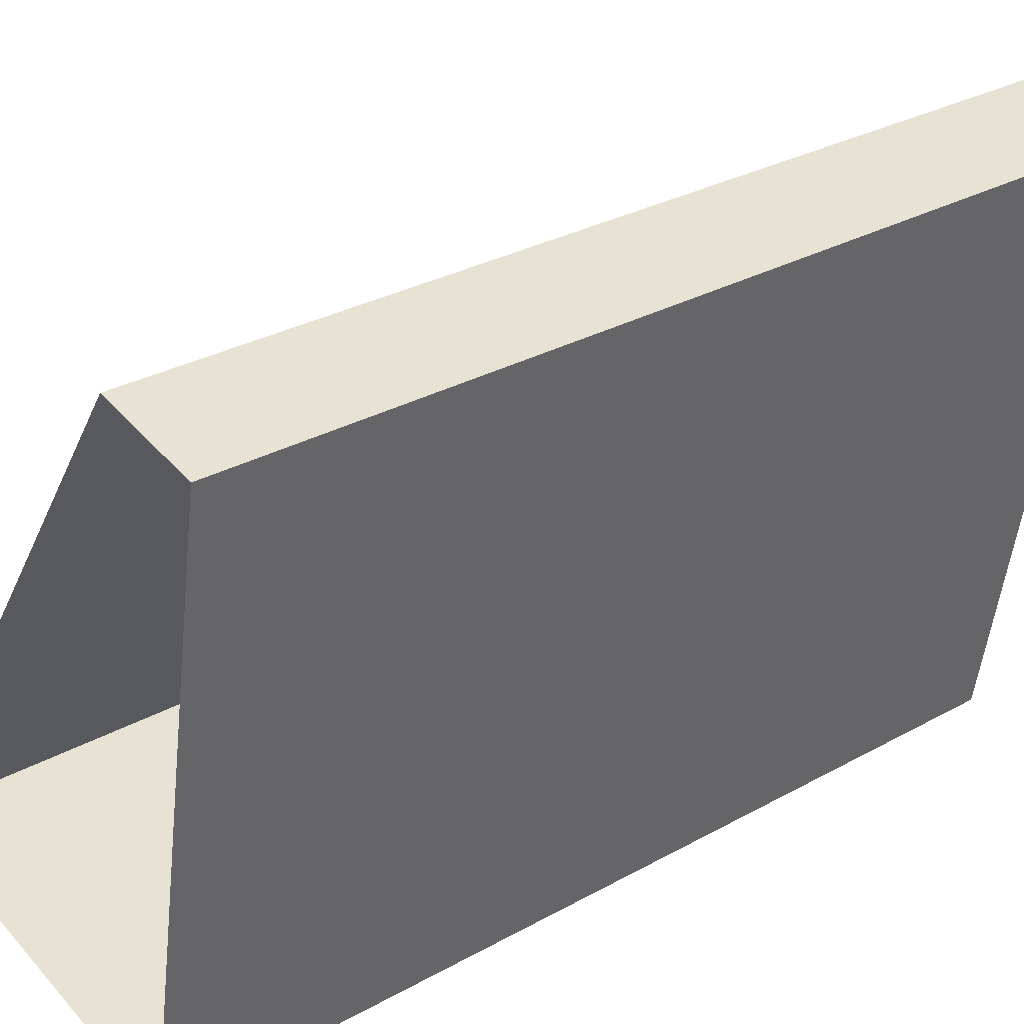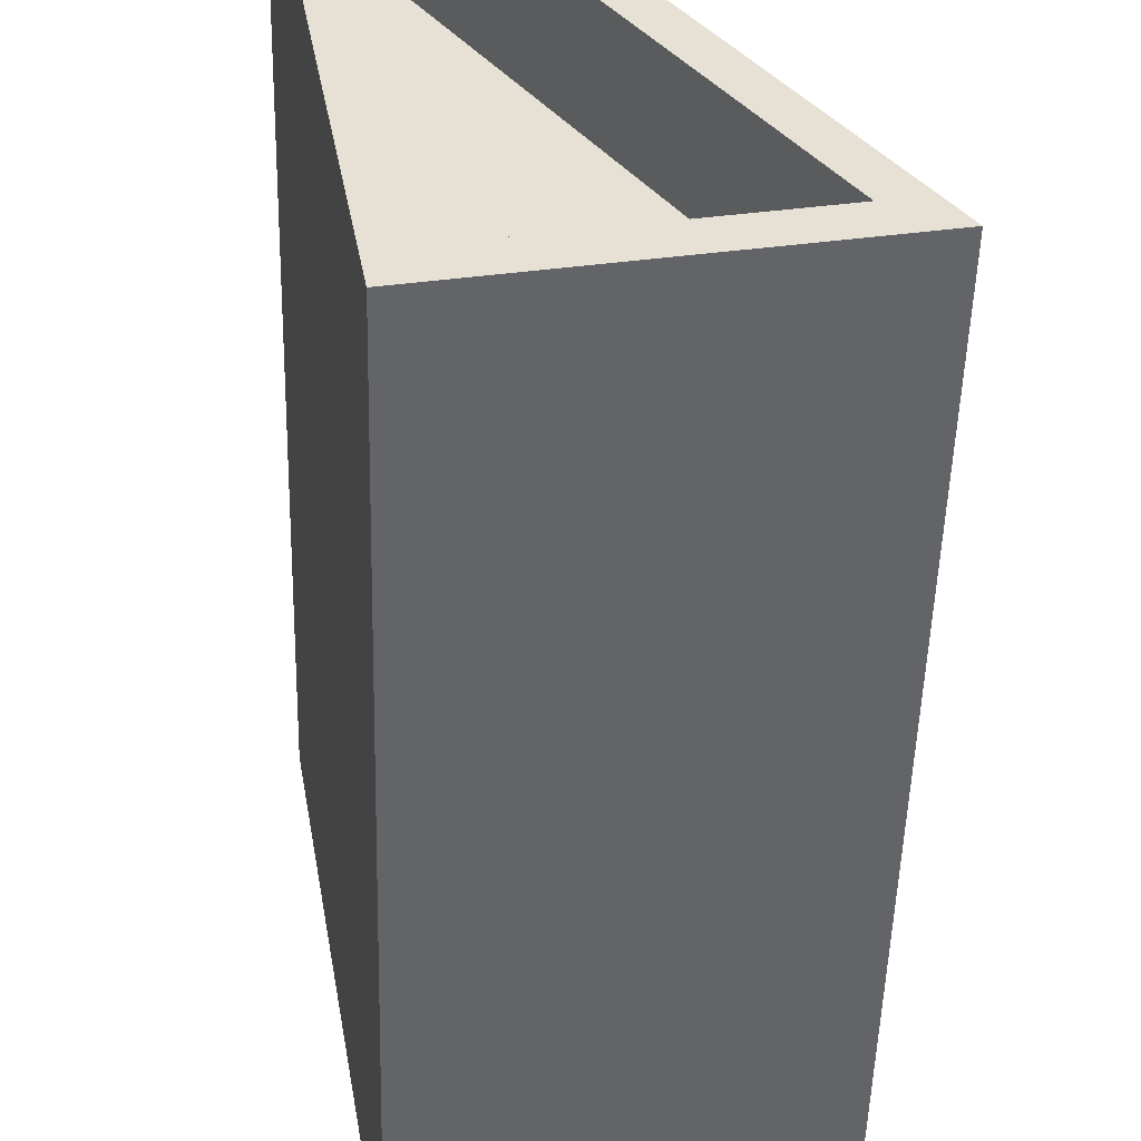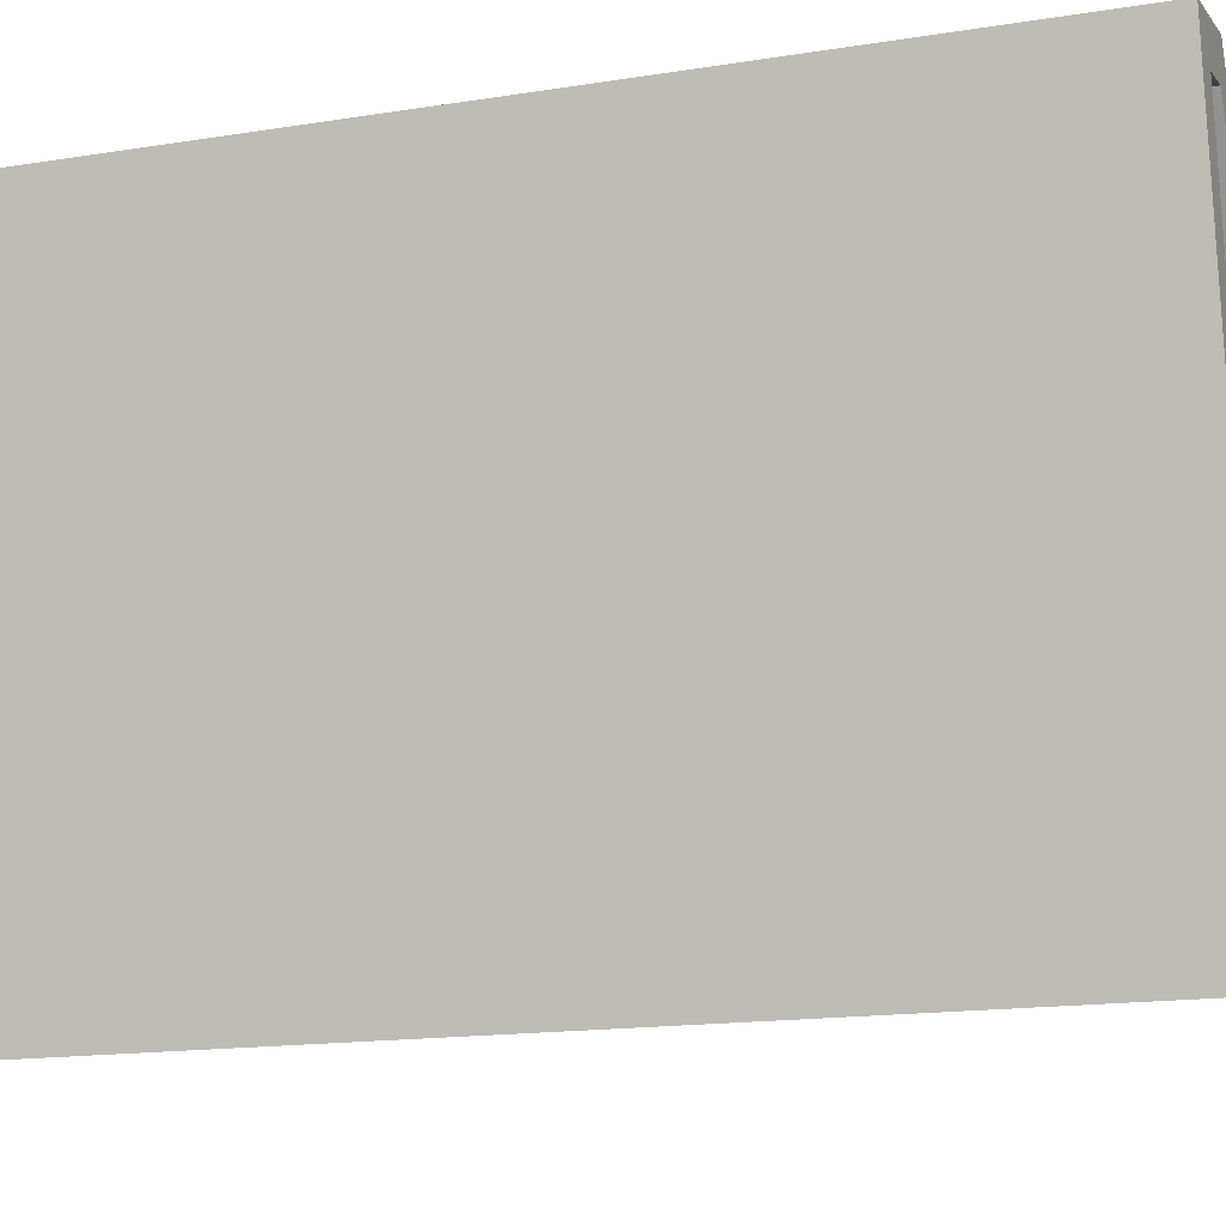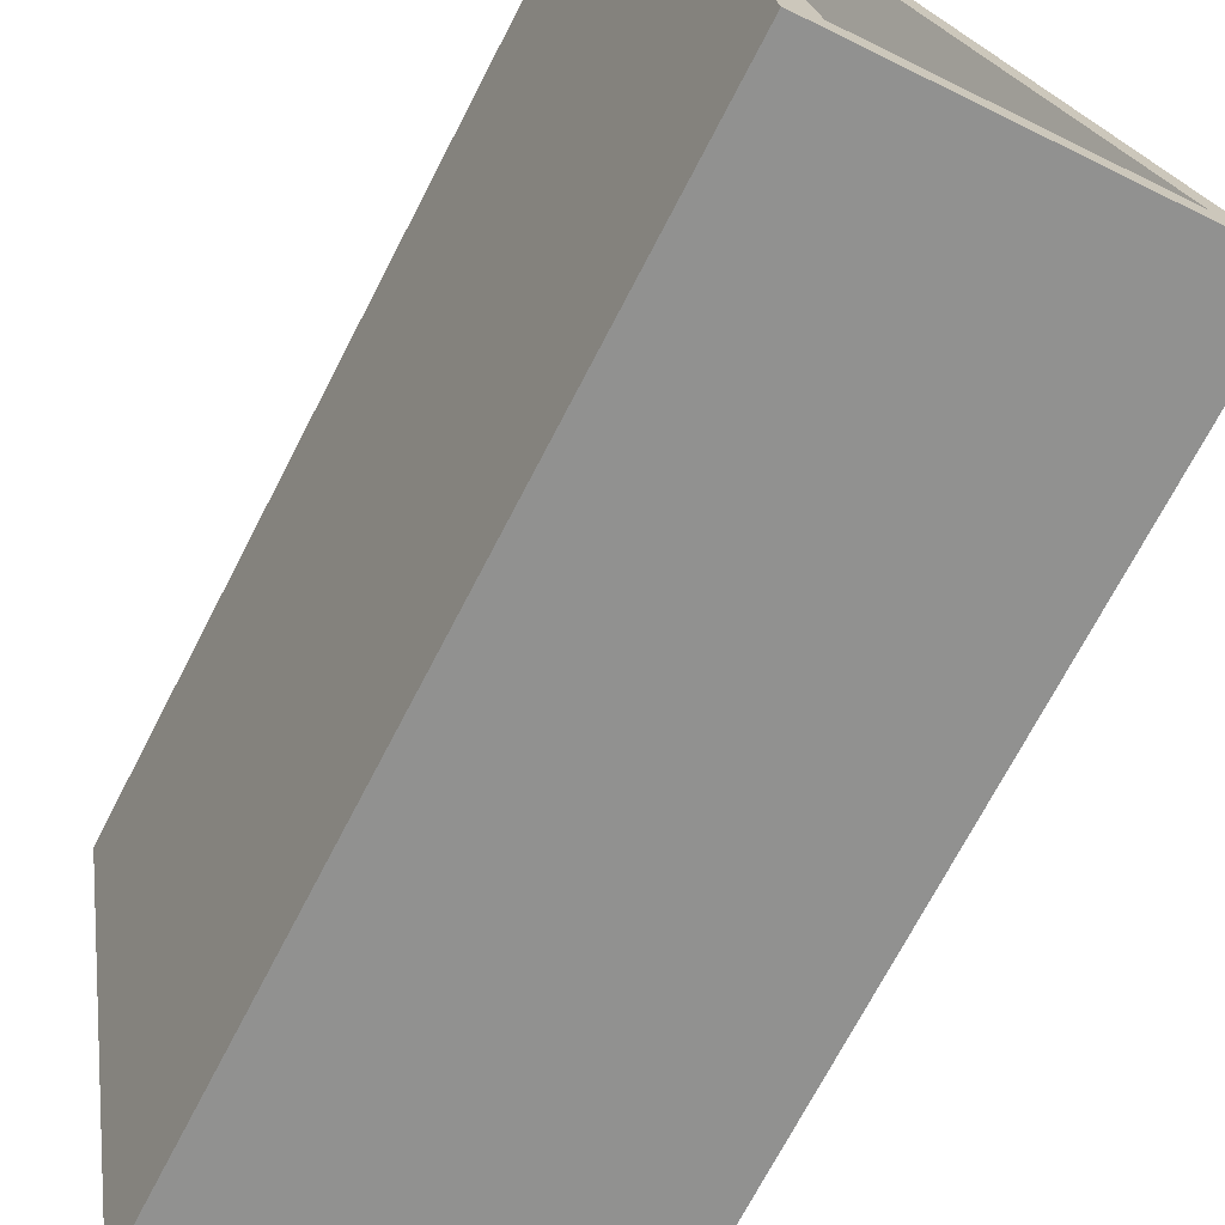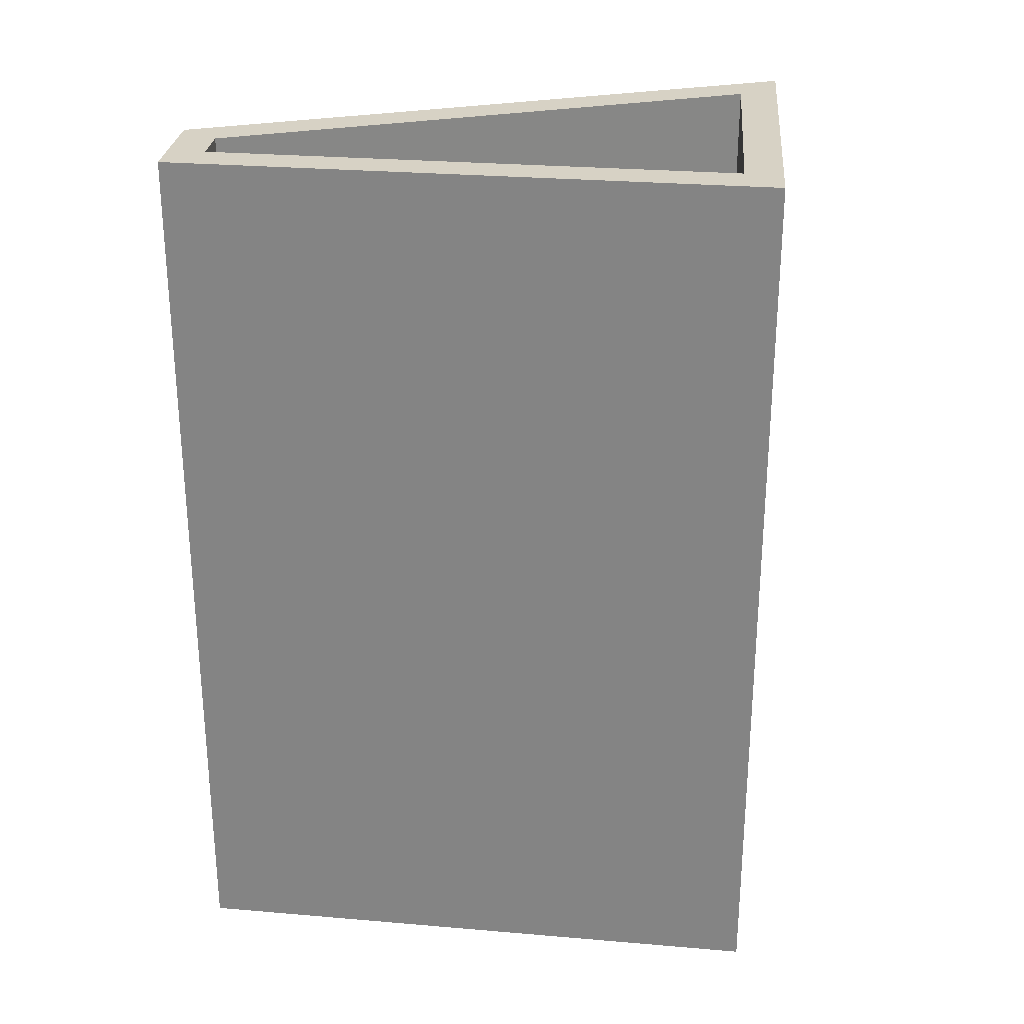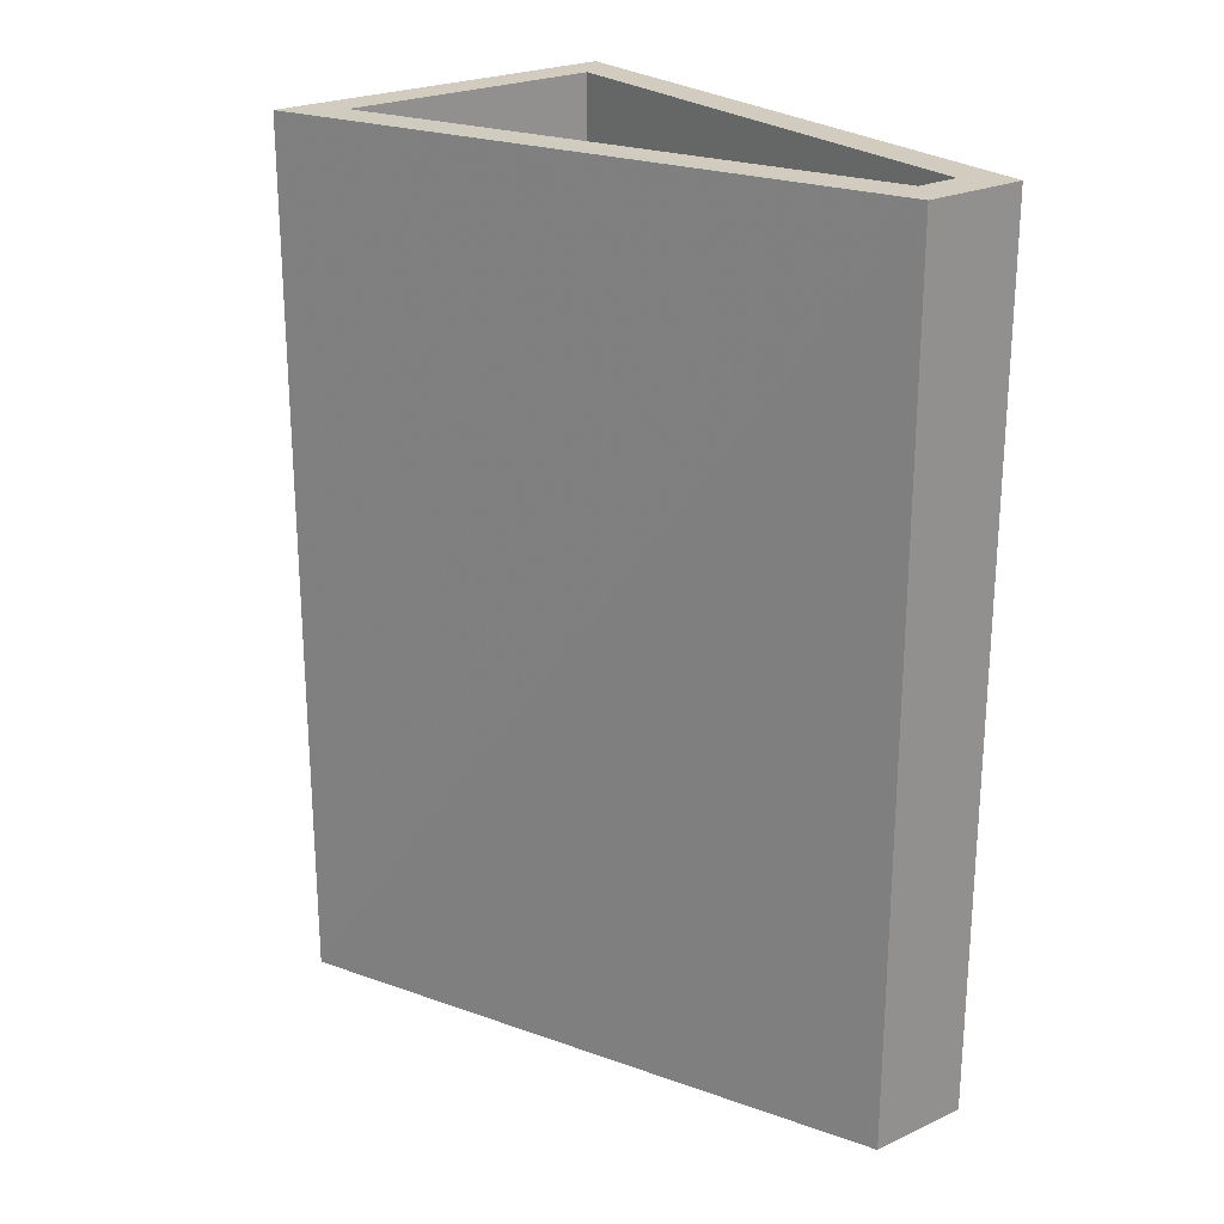
<metadata>
{"format":"obj","ext":"obj","renderer":"f3d","projection":"perspective","resolution":1024,"background":"white","views":[{"elev":29.5,"azim":-129.4,"up":"+Y"},{"elev":-51.2,"azim":-1.5,"up":"+Y"},{"elev":-15.8,"azim":-71.5,"up":"+Y"},{"elev":-71.4,"azim":-27.4,"up":"+Y"},{"elev":27.4,"azim":-72.5,"up":"+Z"},{"elev":23.8,"azim":154.6,"up":"+Z"}]}
</metadata>
<code>
v -1.263e+04 -3.472e+04 51.02
v -1.263e+04 -3.472e+04 49.72
v -1.264e+04 -3.473e+04 49.72
v -1.264e+04 -3.473e+04 51.02
v -1.264e+04 -3.472e+04 51.02
v -1.264e+04 -3.472e+04 49.72
v -1.264e+04 -3.472e+04 51.02
v -1.264e+04 -3.472e+04 49.72
v -1.264e+04 -3.472e+04 51.02
v -1.264e+04 -3.472e+04 40.33
v -1.264e+04 -3.473e+04 40.33
v -1.264e+04 -3.473e+04 51.02
v -1.264e+04 -3.472e+04 51.02
v -1.264e+04 -3.472e+04 40.33
v -1.263e+04 -3.472e+04 40.33
v -1.263e+04 -3.472e+04 51.02
f 14 15 11
f 10 14 11
f 1 2 3
f 4 1 3
f 5 3 6
f 5 4 3
f 7 6 8
f 7 5 6
f 7 8 2
f 1 7 2
f 9 10 11
f 12 9 11
f 13 14 10
f 9 13 10
f 13 15 14
f 13 16 15
f 16 11 15
f 16 12 11
f 8 6 3
f 2 8 3
f 4 9 12
f 4 5 9
f 12 16 1
f 12 1 4
f 13 9 5
f 13 1 16
f 7 13 5
f 1 13 7

</code>
